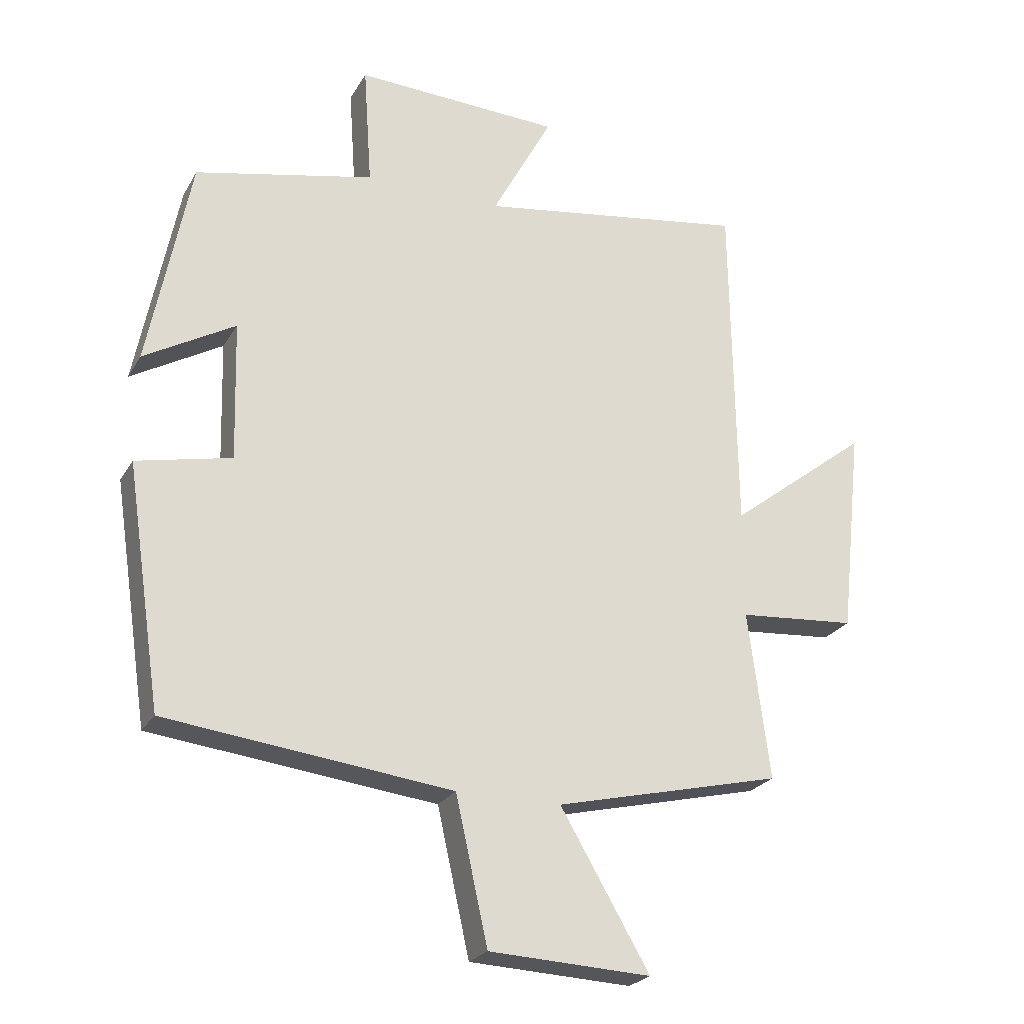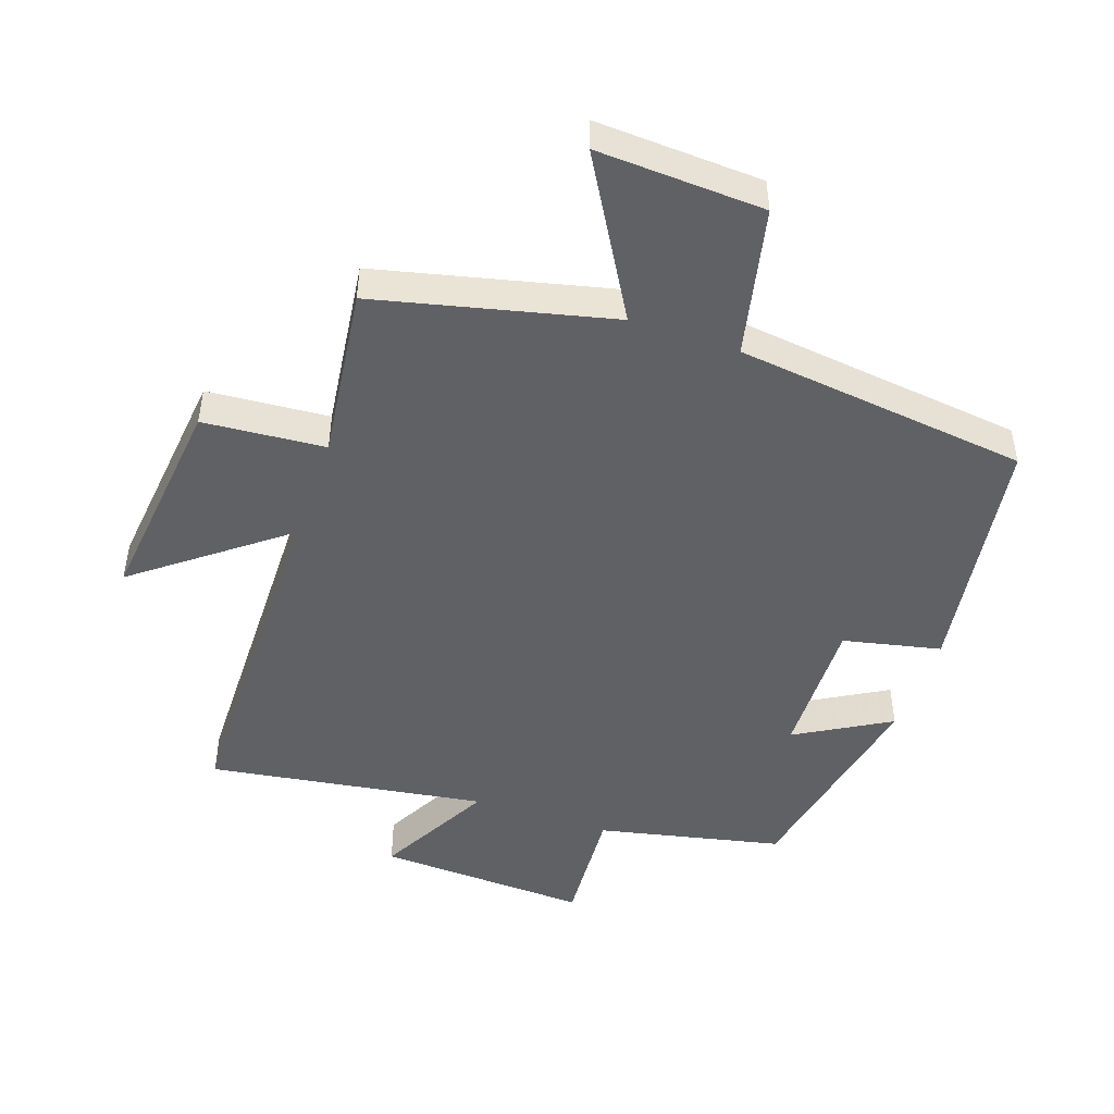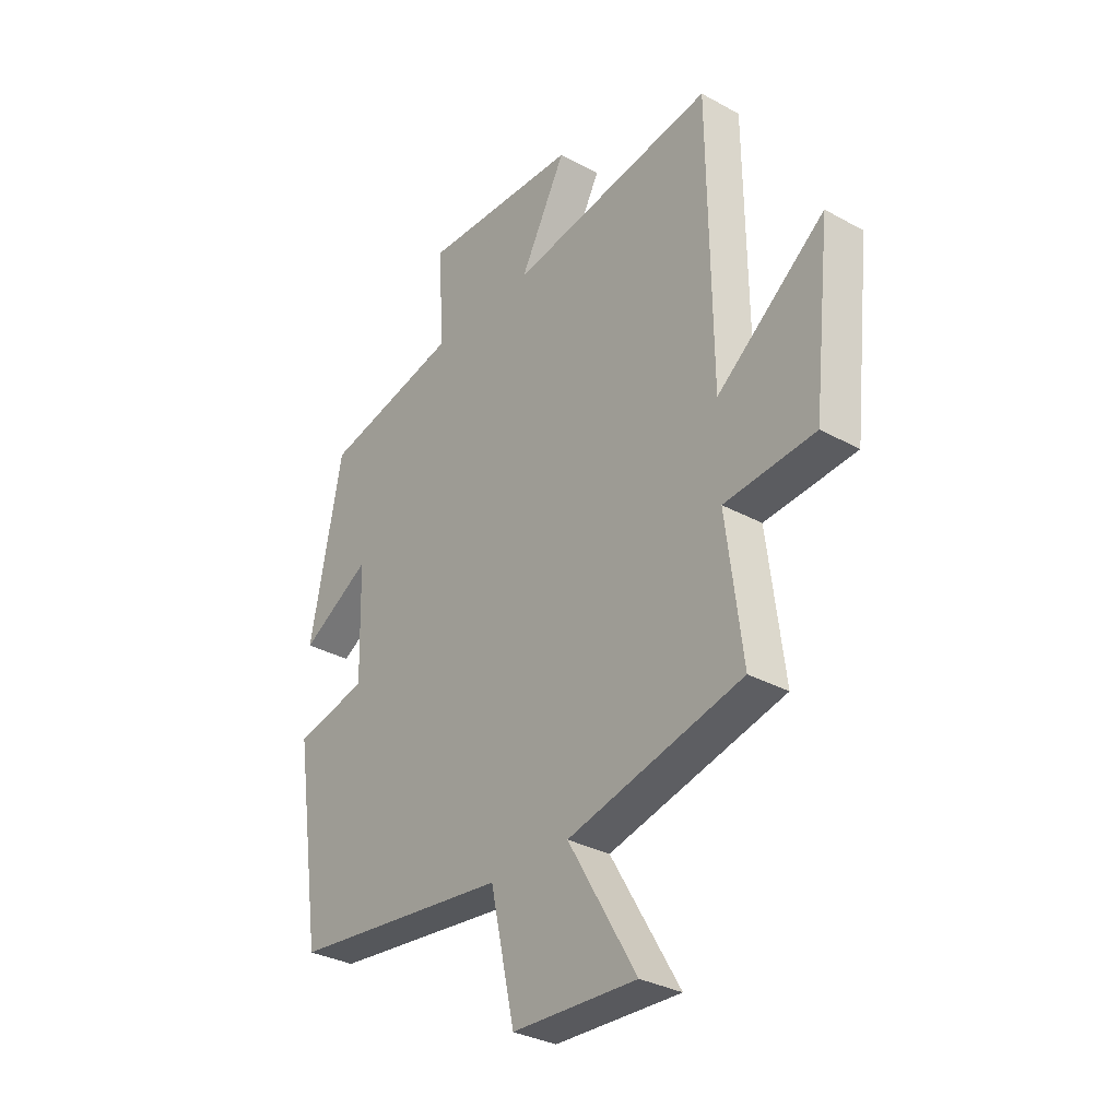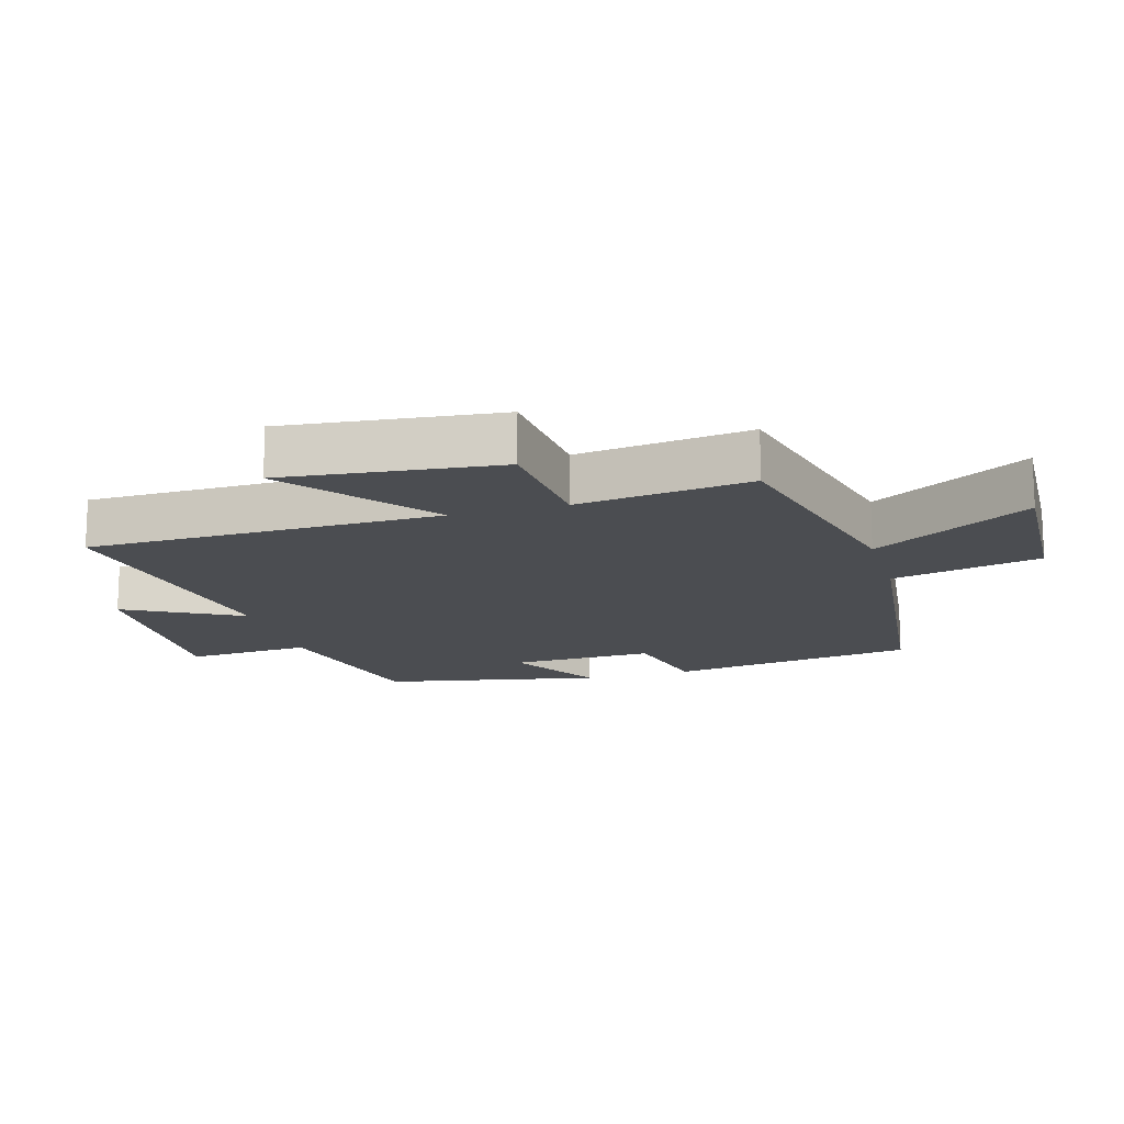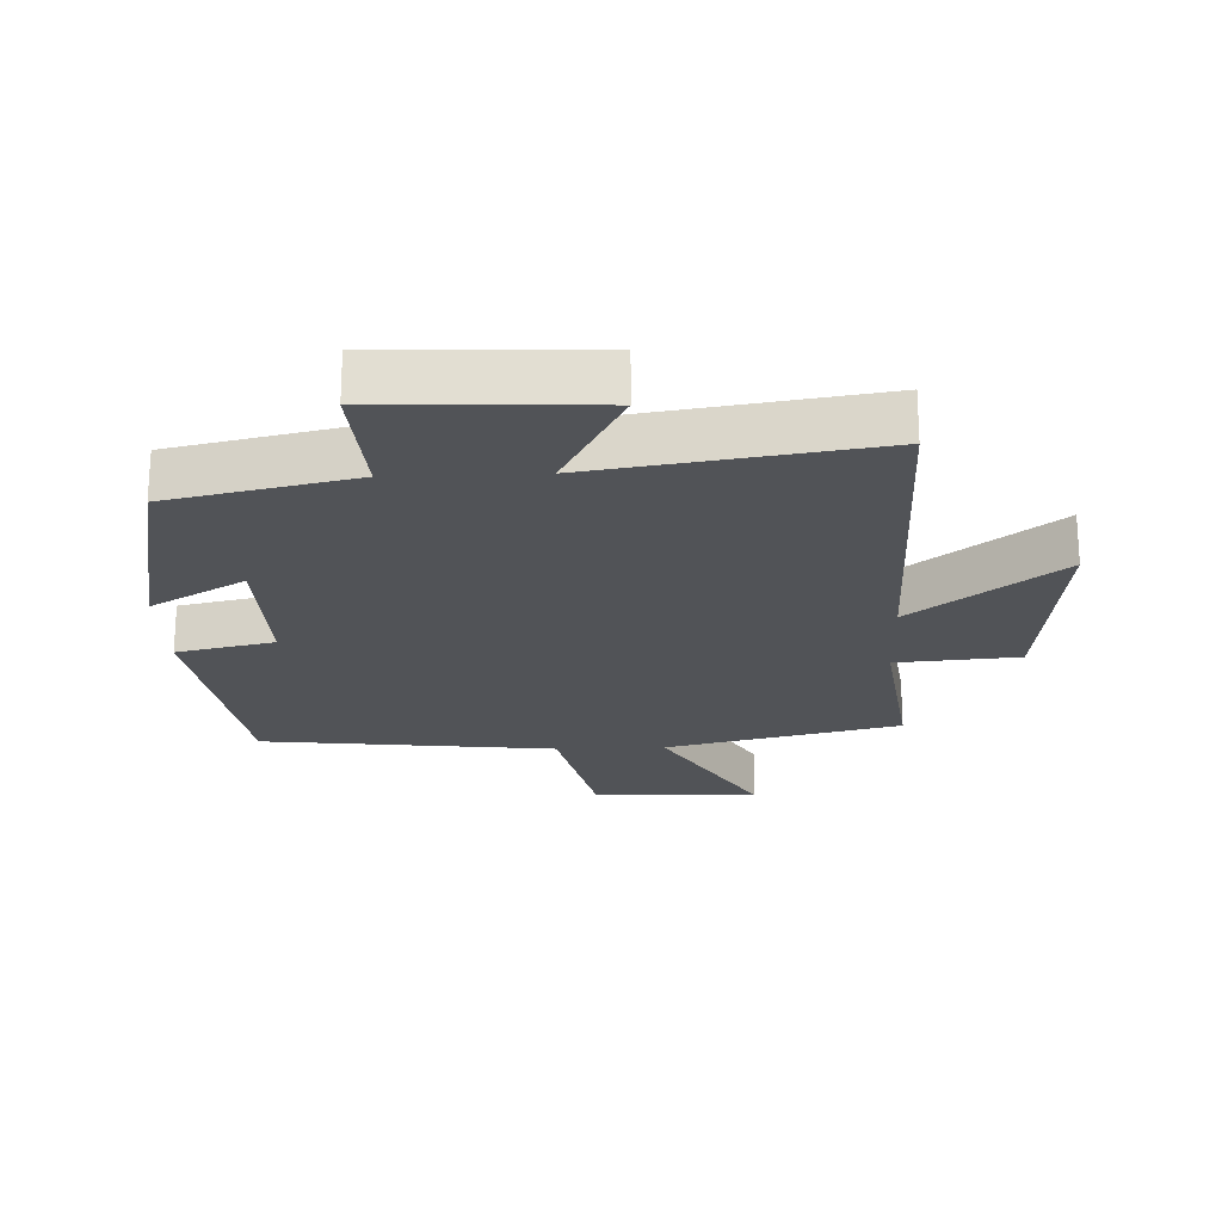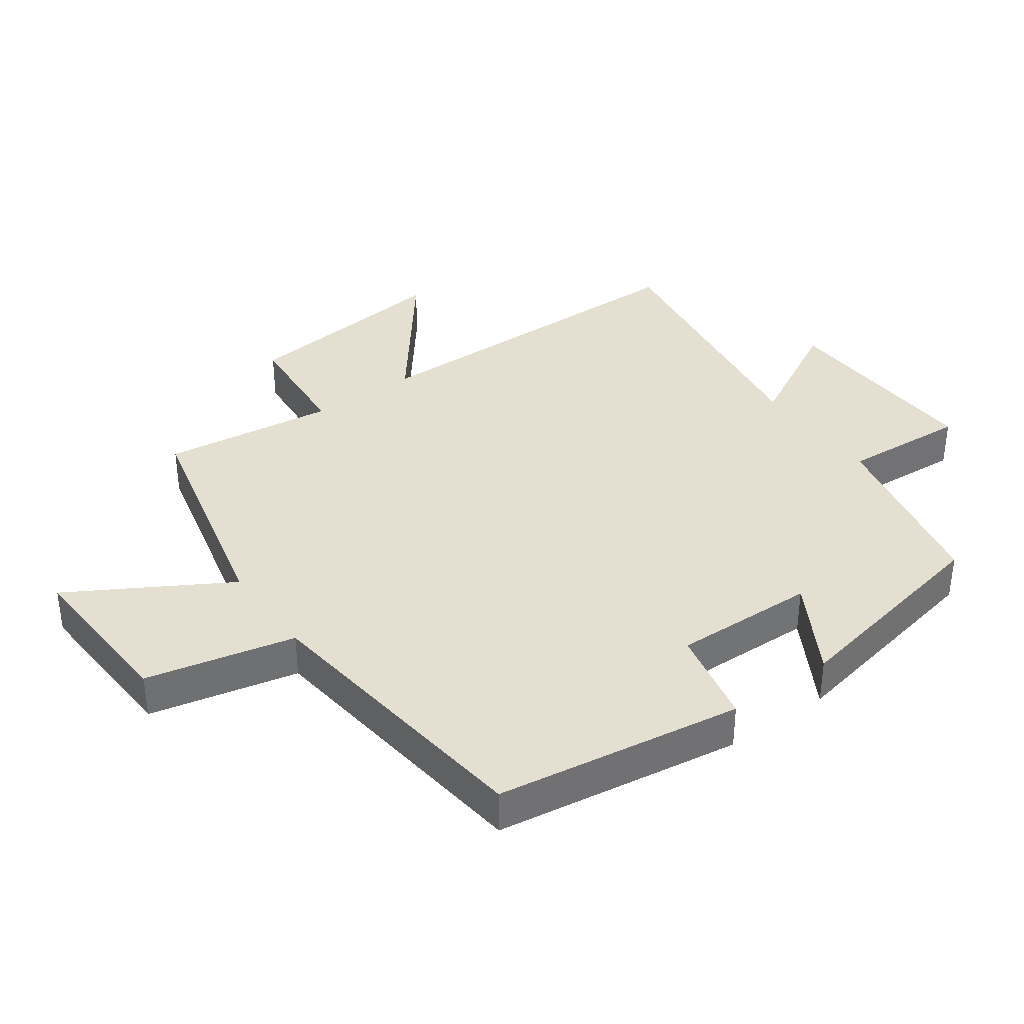
<metadata>
{"format":"obj","ext":"obj","renderer":"f3d","projection":"perspective","resolution":1024,"background":"white","views":[{"elev":-24.2,"azim":-23.4,"up":"+Z"},{"elev":-47.7,"azim":160.9,"up":"+Y"},{"elev":-32.1,"azim":52.4,"up":"+Z"},{"elev":-15.6,"azim":106.2,"up":"+Y"},{"elev":-22.0,"azim":2.3,"up":"+Y"},{"elev":36.8,"azim":-125.8,"up":"+Y"}]}
</metadata>
<code>
v -0.443 0.07 -0.447
v -0.5 0.07 -0.067
v -0.35 0.07 -0.034
v -0.356 0.07 0.186
v -0.5 0.07 0.103
v -0.434 0.07 0.438
v -0.151 0.07 0.5
v -0.164 0.07 0.692
v 0.162 0.07 0.678
v 0.067 0.07 0.5
v 0.493 0.07 0.565
v 0.5 0.07 0.024
v 0.723 0.07 0.197
v 0.687 0.07 -0.133
v 0.5 0.07 -0.148
v 0.534 0.07 -0.414
v 0.174 0.07 -0.5
v 0.315 0.07 -0.741
v 0.059 0.07 -0.729
v 0.008 0.07 -0.5
v -0.443 0 -0.447
v -0.5 0 -0.067
v -0.35 0 -0.034
v -0.356 0 0.186
v -0.5 0 0.103
v -0.434 0 0.438
v -0.151 0 0.5
v -0.164 0 0.692
v 0.162 0 0.678
v 0.067 0 0.5
v 0.493 0 0.565
v 0.5 0 0.024
v 0.723 0 0.197
v 0.687 0 -0.133
v 0.5 0 -0.148
v 0.534 0 -0.414
v 0.174 0 -0.5
v 0.315 0 -0.741
v 0.059 0 -0.729
v 0.008 0 -0.5
f 17 18 19 20
f 1 2 3
f 20 1 3
f 17 20 3
f 16 17 3
f 15 16 3
f 12 13 14 15
f 15 3 4
f 12 15 4
f 11 12 4
f 10 11 4
f 7 8 9 10
f 6 7 10
f 5 6 10
f 4 5 10
f 40 39 38 37
f 23 22 21
f 23 21 40
f 23 40 37
f 23 37 36
f 23 36 35
f 35 34 33 32
f 24 23 35
f 24 35 32
f 24 32 31
f 24 31 30
f 30 29 28 27
f 30 27 26
f 30 26 25
f 30 25 24
f 1 21 22 2
f 2 22 23 3
f 3 23 24 4
f 4 24 25 5
f 5 25 26 6
f 6 26 27 7
f 7 27 28 8
f 8 28 29 9
f 9 29 30 10
f 10 30 31 11
f 11 31 32 12
f 12 32 33 13
f 13 33 34 14
f 14 34 35 15
f 15 35 36 16
f 16 36 37 17
f 17 37 38 18
f 18 38 39 19
f 19 39 40 20
f 20 40 21 1

</code>
